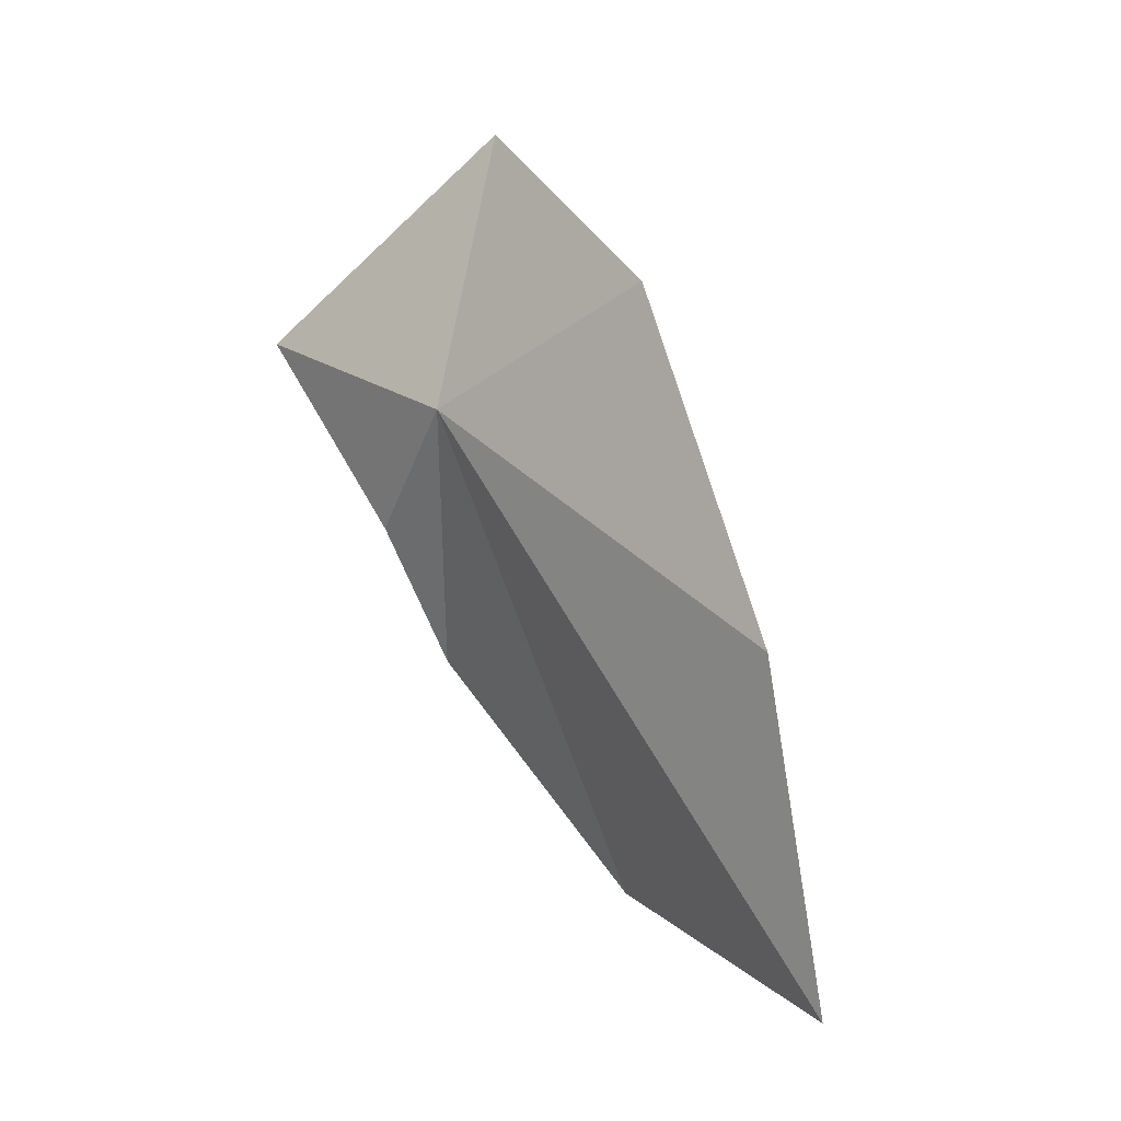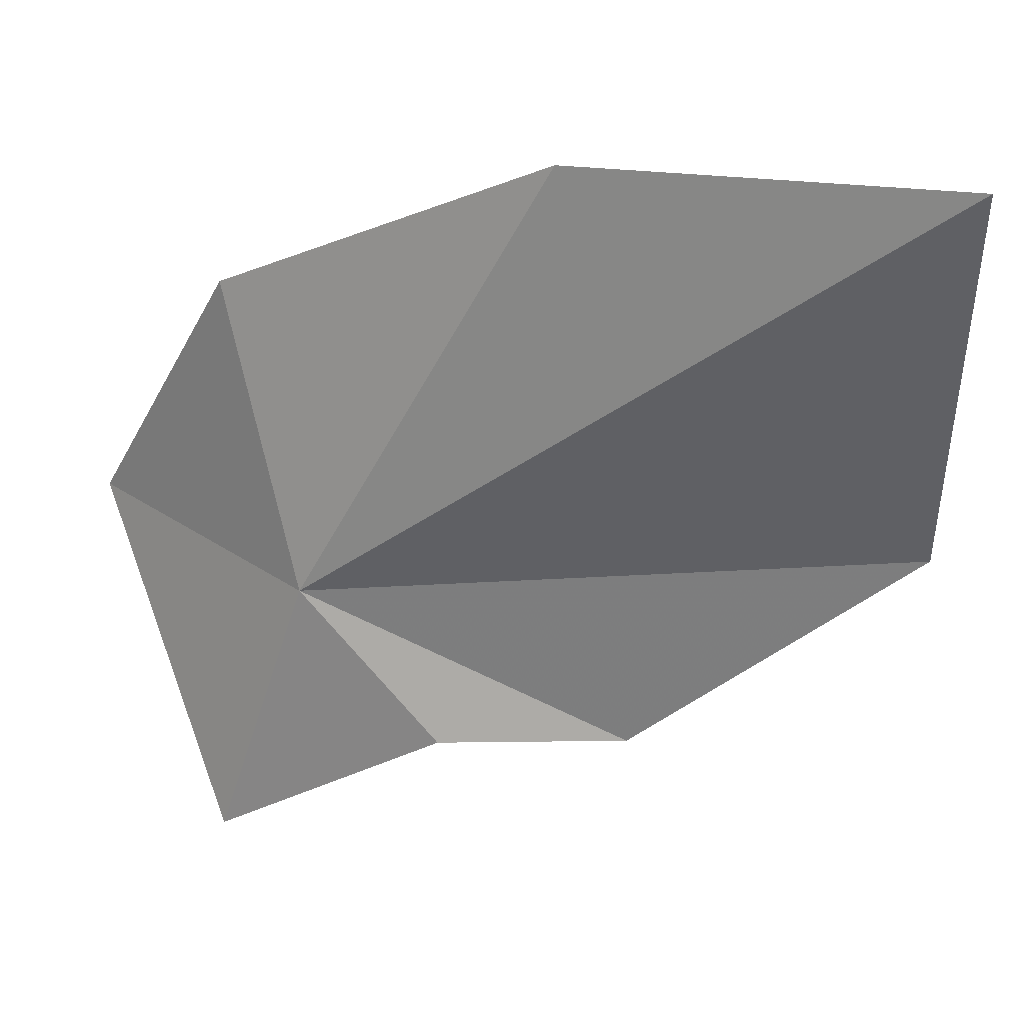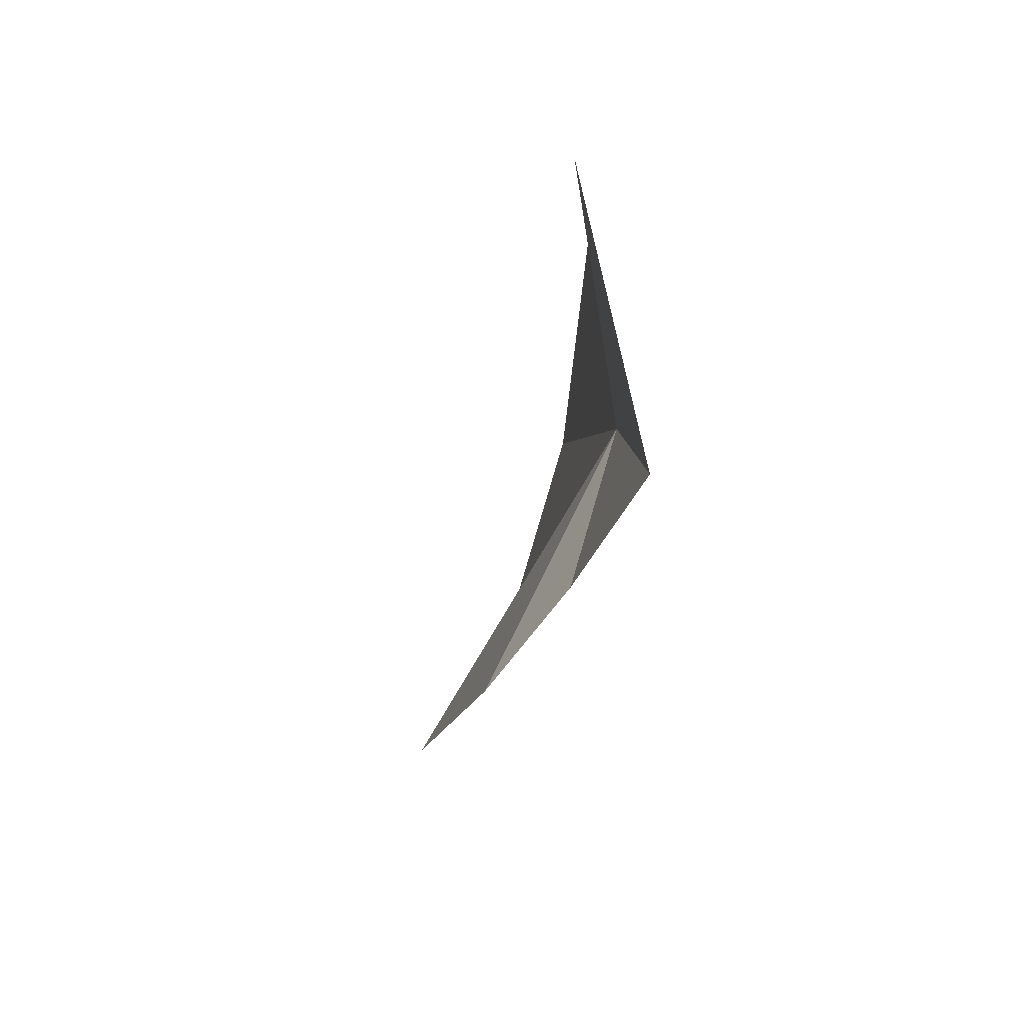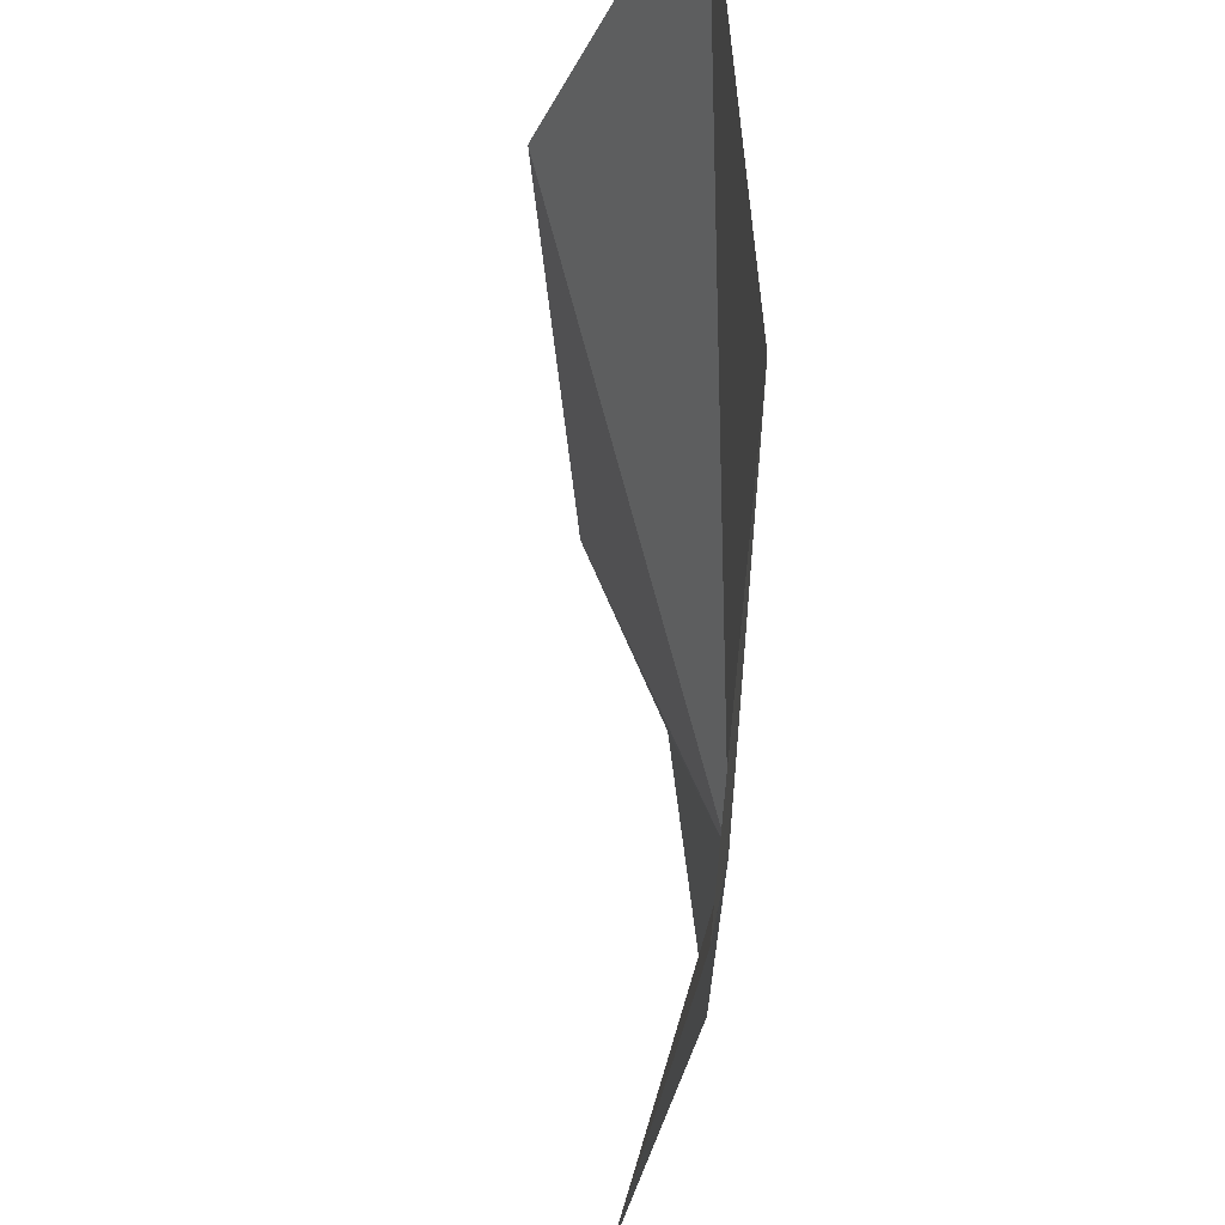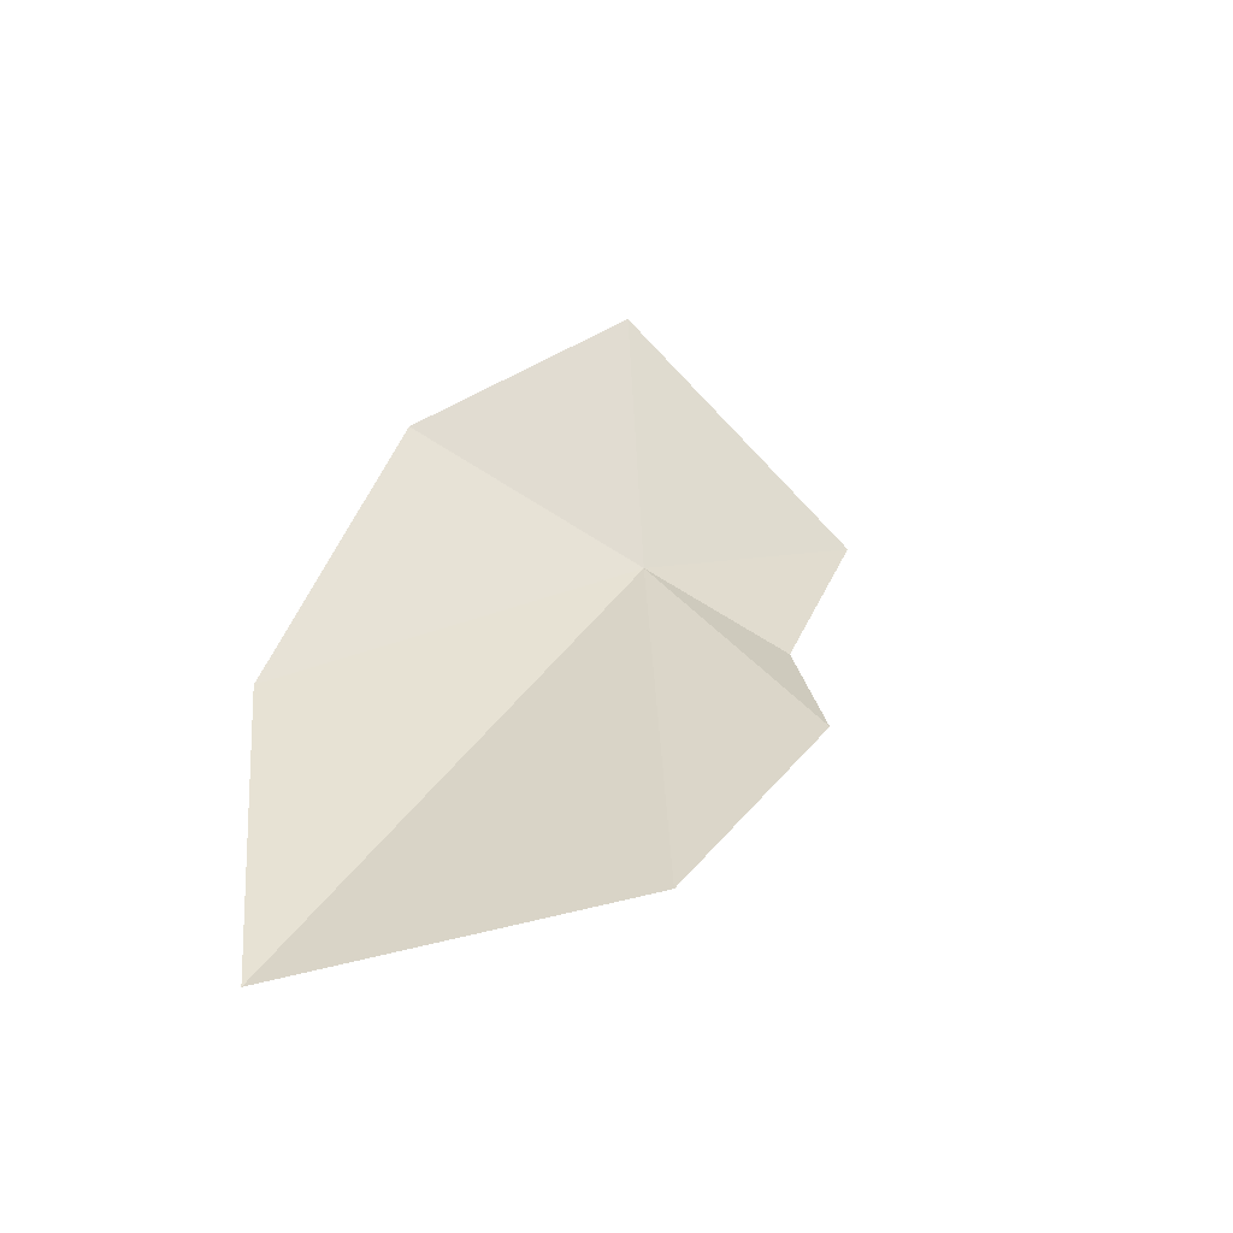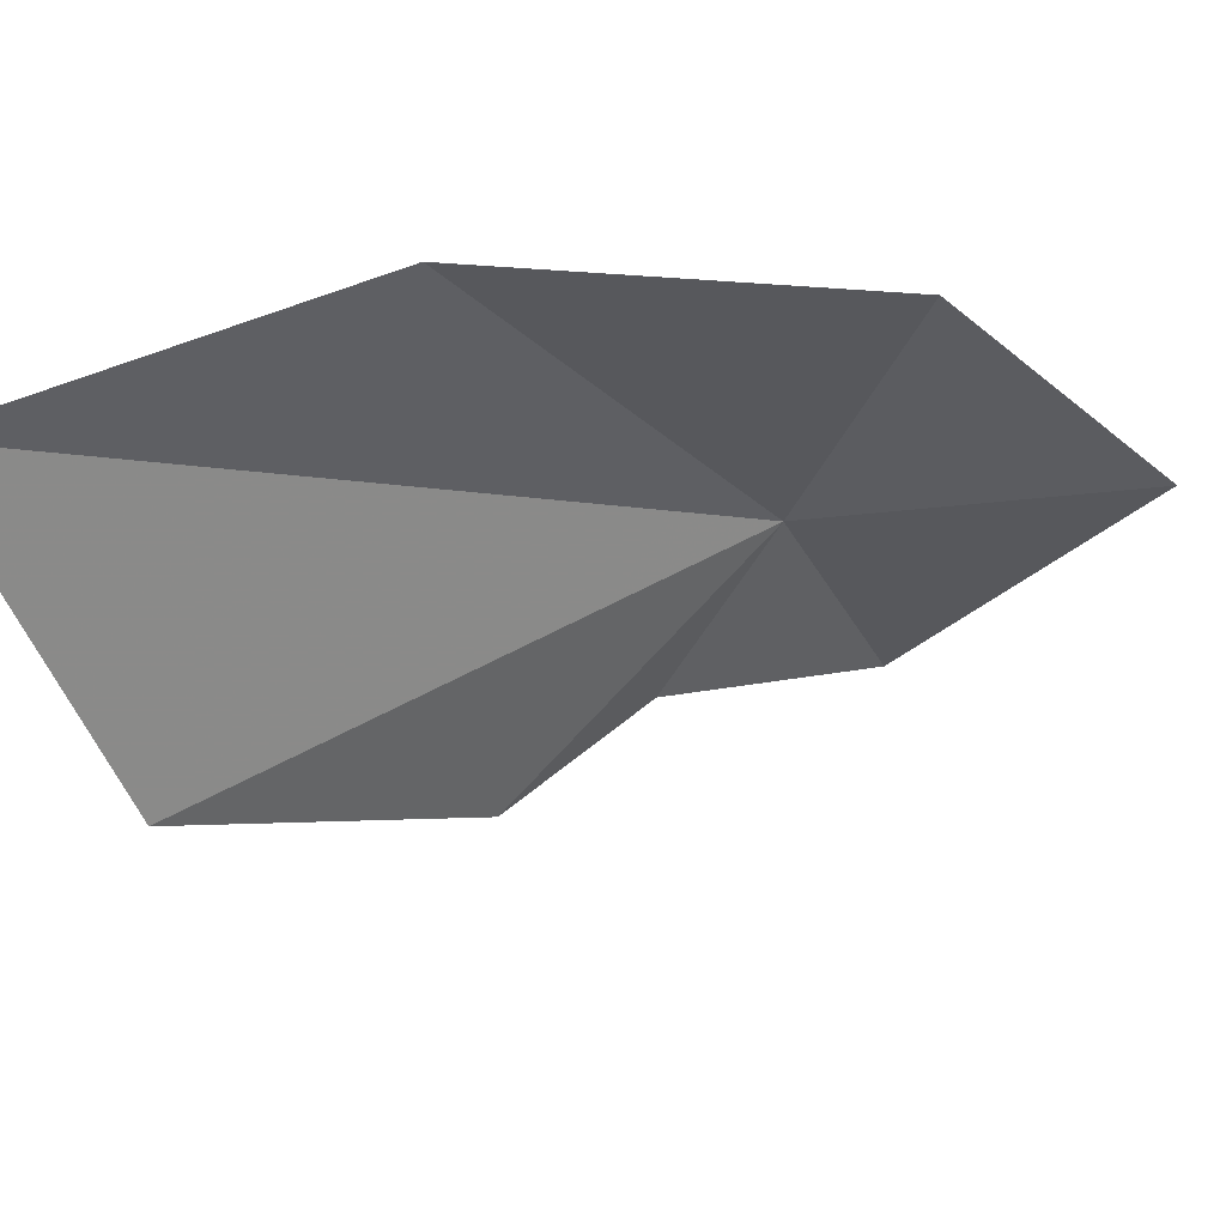
<metadata>
{"format":"obj","ext":"obj","renderer":"f3d","projection":"perspective","resolution":1024,"background":"white","views":[{"elev":-5.4,"azim":-49.2,"up":"+Y"},{"elev":16.0,"azim":-51.2,"up":"+Z"},{"elev":33.9,"azim":177.1,"up":"+Y"},{"elev":77.9,"azim":-172.2,"up":"+Z"},{"elev":-35.7,"azim":67.3,"up":"+Y"},{"elev":56.7,"azim":79.4,"up":"+Z"}]}
</metadata>
<code>
v 2.615 -1.787 9.815
v 3.664 -3.582 8.926
v 4.184 -5.376 10.32
v 2.955 0.3158 10.08
v 2.584 -1.075 8.066
v 3.373 -6.086 12.64
v 3.026 -2.568 8.859
v 2.79 -3.668 12.64
v 2.685 -1.094 11.7
f 1 2 3
f 1 4 5
f 1 3 6
f 1 5 7
f 1 8 9
f 1 6 8
f 1 9 4
f 1 7 2

</code>
